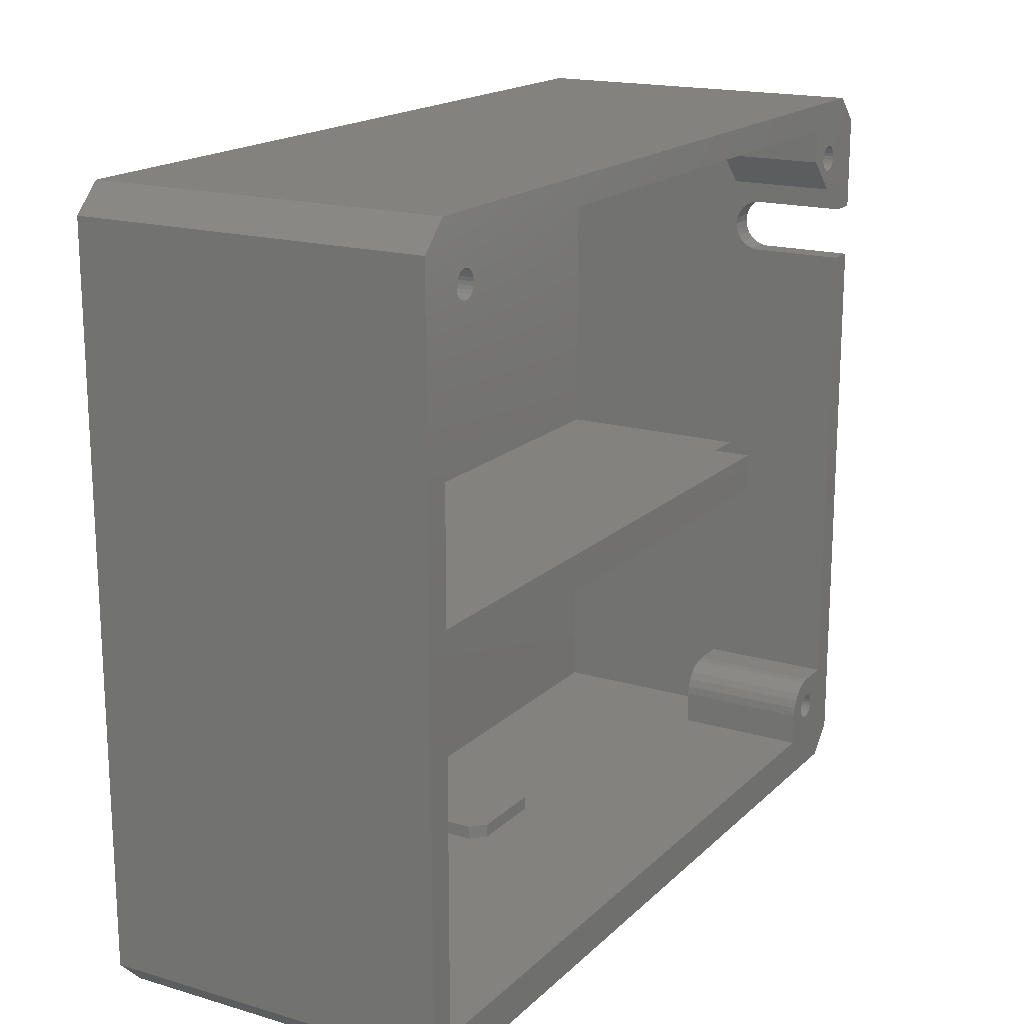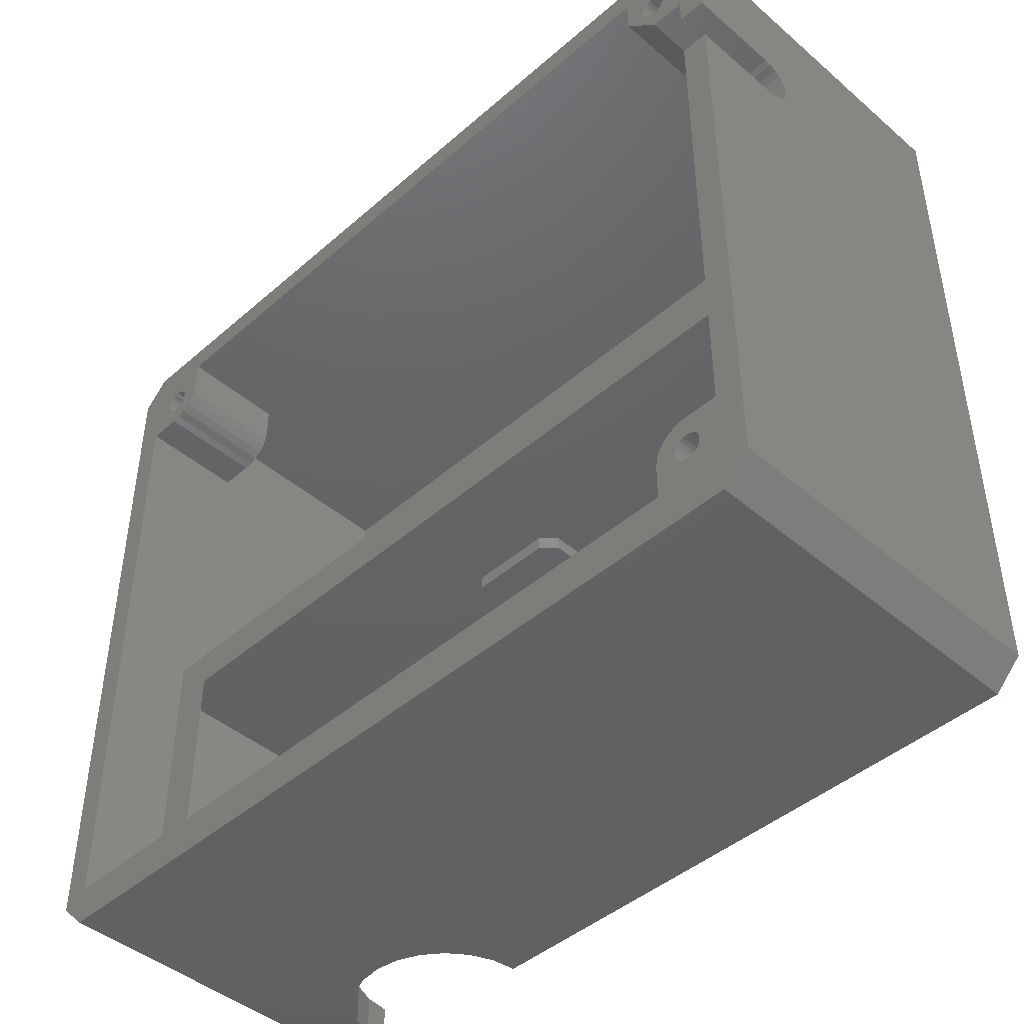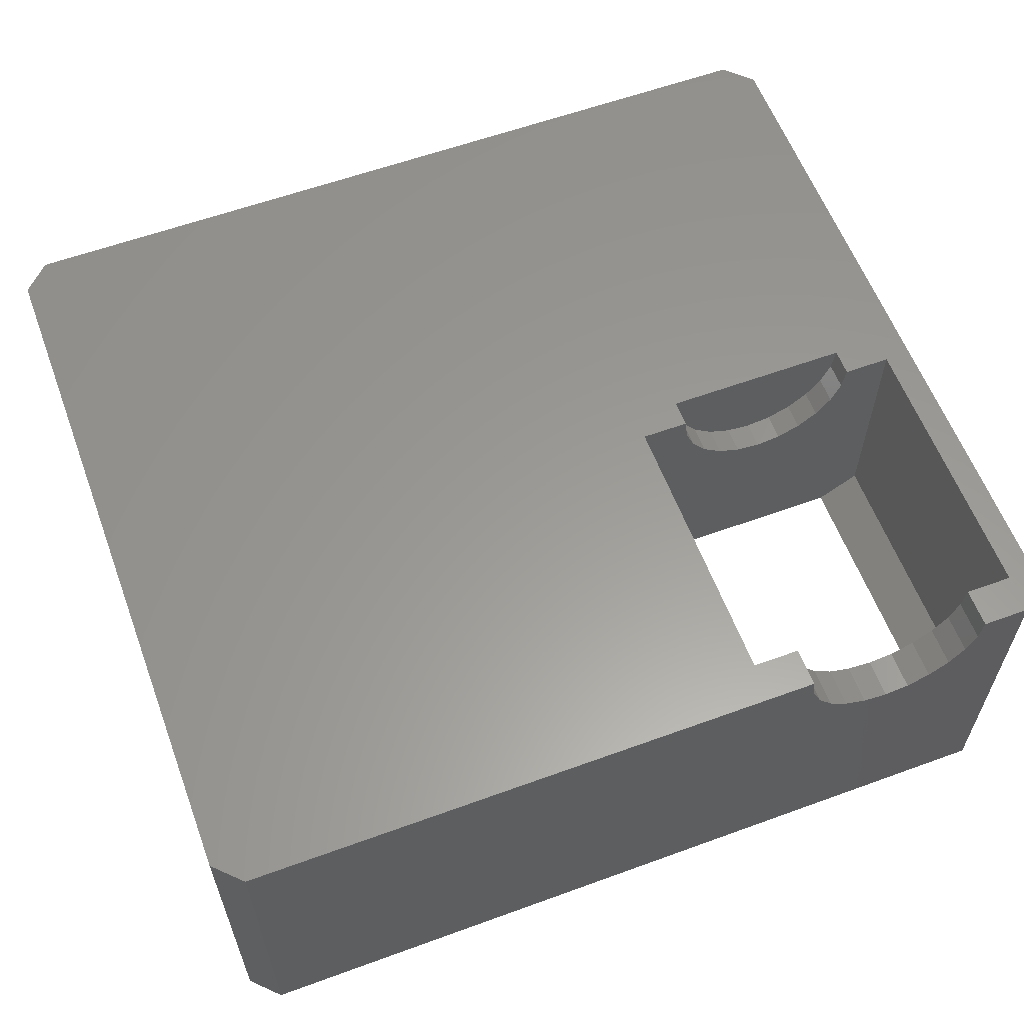
<metadata>
{"format":"stl","ext":"stl","renderer":"f3d","projection":"perspective","resolution":1024,"background":"white","views":[{"elev":17.6,"azim":120.1,"up":"+Y"},{"elev":-44.6,"azim":-134.7,"up":"+Y"},{"elev":59.7,"azim":-20.5,"up":"+Z"}]}
</metadata>
<code>
# stl→obj: 340 verts, 680 faces
v 83.98 207.4 0
v 84.38 206.8 -8
v 84.38 206.8 0
v 83.98 207.4 -8
v 83.73 208 0
v 83.73 208 -8
v 86.15 206.1 0
v 85.5 206.2 -8
v 86.15 206.1 -8
v 85.5 206.2 0
v 84.9 206.4 0
v 84.9 206.4 -8
v 83.65 208.6 0
v 83.65 208.6 -8
v 29.18 161.7 1
v 29.18 161.2 1
v 29.15 161.4 1
v 29.28 161.9 1
v 29.28 160.9 1
v 29.44 162.1 1
v 29.44 160.7 1
v 29.65 162.3 1
v 29.65 160.5 1
v 29.89 162.4 1
v 29.89 160.4 1
v 30.15 162.4 1
v 30.15 160.4 1
v 30.41 162.4 1
v 30.41 160.4 1
v 30.65 160.5 1
v 30.65 162.3 1
v 30.86 162.1 1
v 30.86 160.7 1
v 31.02 161.9 1
v 31.02 160.9 1
v 31.12 161.7 1
v 31.12 161.2 1
v 31.15 161.4 1
v 27.65 206.1 -8
v 27.65 204.1 -1
v 27.65 204.1 -8
v 27.65 200.1 -8
v 27.65 163.9 2
v 27.65 163.9 -8
v 27.65 180.2 1
v 27.65 183.1 1
v 27.65 183.1 16
v 27.65 200.1 -1
v 27.65 200.2 -0.4824
v 27.65 200.4 -7.05e-16
v 27.65 210.1 16
v 27.65 200.7 0.4142
v 27.65 201.1 0.7321
v 27.65 201.6 0.9319
v 27.65 202.1 1
v 27.65 202.6 0.9319
v 27.65 203.1 0.7321
v 27.65 203.5 0.4142
v 27.65 203.8 -2.115e-15
v 27.65 204 -0.4824
v 27.65 206.1 0
v 27.65 210.1 0
v 27.65 158.9 16
v 27.65 158.9 2
v 27.65 180.2 16
v 25.65 211.1 18
v 25.65 158 -8
v 25.65 158 18
v 25.65 200.4 -7.05e-16
v 25.65 200.2 -0.4824
v 25.65 200.1 -1
v 25.65 200.7 0.4142
v 25.65 201.1 0.7321
v 25.65 201.6 0.9319
v 25.65 202.1 1
v 25.65 202.6 0.9319
v 25.65 203.1 0.7321
v 25.65 203.5 0.4142
v 25.65 203.8 -2.115e-15
v 25.65 204 -0.4824
v 25.65 204.1 -1
v 25.65 204.1 -8
v 25.65 211.1 -8
v 25.65 200.1 -8
v 30.41 162.4 -8
v 30.65 162.3 -8
v 31.12 161.2 -8
v 31.15 161.4 -8
v 30.55 183.1 1
v 30.55 180.2 1
v 88.65 180.2 18
v 88.65 158.9 7.05e-16
v 88.65 158.9 18
v 88.65 180.2 7.05e-16
v 54.57 180.2 16
v 54.57 179.2 6.26
v 54.57 179.2 16
v 54.57 180.2 6.26
v 61.57 159.9 5.26
v 55.57 158.9 5.26
v 55.57 159.9 5.26
v 61.57 158.9 5.26
v 61.57 180.2 5.26
v 55.57 179.2 5.26
v 55.57 180.2 5.26
v 61.57 179.2 5.26
v 62.57 180.2 6.26
v 62.57 179.2 16
v 62.57 179.2 6.26
v 62.57 180.2 16
v 71.15 156 18
v 67.65 158.9 18
v 27.65 156 18
v 71.15 158.9 18
v 85.15 182.2 18
v 85.15 180.2 18
v 88.65 156 18
v 85.15 158.9 18
v 85.15 156 18
v 90.65 158 18
v 88.65 213.1 18
v 90.65 211.1 18
v 27.65 213.1 18
v 67.65 180.2 18
v 71.15 182.2 18
v 71.15 180.2 18
v 62.57 159.9 6.26
v 62.57 158.9 16
v 62.57 158.9 6.26
v 62.57 159.9 16
v 32.65 158.9 2
v 54.57 158.9 6.26
v 54.57 158.9 16
v 32.65 158.9 -8
v 88.65 158.9 -2
v 88.65 158.9 -8
v 85.65 158.9 -2
v 79.96 158.9 11.24
v 81.65 158.9 11.94
v 83.1 158.9 13.05
v 78.15 158.9 11
v 84.21 158.9 14.5
v 84.91 158.9 16.19
v 76.34 158.9 11.24
v 74.65 158.9 11.94
v 73.2 158.9 13.05
v 72.09 158.9 14.5
v 67.65 158.9 16
v 71.39 158.9 16.19
v 30.15 163.9 -8
v 30.15 163.9 2
v 29.89 160.4 -8
v 29.65 160.5 -8
v 29.28 161.9 -8
v 29.18 161.7 -8
v 29.44 162.1 -8
v 29.65 162.3 -8
v 29.44 160.7 -8
v 29.15 161.4 -8
v 29.18 161.2 -8
v 29.28 160.9 -8
v 88.65 213.1 -8
v 27.65 213.1 -8
v 88.65 183.1 -2
v 30.55 180.2 -2
v 30.55 183.1 -2
v 85.65 180.2 -2
v 28.65 211.1 16
v 88.65 183.1 16
v 88.65 211.1 16
v 30.8 163.8 2
v 31.4 163.6 -8
v 30.8 163.8 -8
v 31.4 163.6 2
v 90.65 211.1 -8
v 90.65 158 -8
v 32.31 162.7 -8
v 32.56 162.1 2
v 32.56 162.1 -8
v 32.31 162.7 2
v 54.57 159.9 16
v 54.57 159.9 6.26
v 67.65 180.2 16
v 30.86 160.7 -8
v 30.65 160.5 -8
v 29.89 162.4 -8
v 30.15 162.4 -8
v 32.65 161.4 2
v 32.65 161.4 -8
v 31.92 163.2 -8
v 31.92 163.2 2
v 83.65 211.1 0
v 88.65 211.1 0
v 32.65 211.1 0
v 28.65 211.1 0
v 32.65 211.1 -8
v 83.65 211.1 -8
v 79.96 180.2 11.24
v 81.65 180.2 11.94
v 83.1 180.2 13.05
v 78.15 180.2 11
v 84.21 180.2 14.5
v 84.91 180.2 16.19
v 71.39 180.2 16.19
v 72.09 180.2 14.5
v 76.34 180.2 11.24
v 74.65 180.2 11.94
v 73.2 180.2 13.05
v 88.65 156 -8
v 79.96 156 11.24
v 27.65 156 -8
v 81.65 156 11.94
v 83.1 156 13.05
v 78.15 156 11
v 84.21 156 14.5
v 84.91 156 16.19
v 76.34 156 11.24
v 74.65 156 11.94
v 73.2 156 13.05
v 72.09 156 14.5
v 71.39 156 16.19
v 88.65 206.1 0
v 88.65 206.1 -8
v 30.41 160.4 -8
v 31.02 160.9 -8
v 30.15 160.4 -8
v 31.12 161.7 -8
v 31.02 161.9 -8
v 30.86 162.1 -8
v 85.18 208.9 -1
v 85.18 208.4 -1
v 85.15 208.6 -1
v 85.28 209.1 -1
v 85.28 208.1 -1
v 85.44 209.3 -1
v 85.44 207.9 -1
v 85.65 209.5 -1
v 85.65 207.7 -1
v 85.89 209.6 -1
v 85.89 207.6 -1
v 86.15 209.6 -1
v 86.15 207.6 -1
v 86.41 209.6 -1
v 86.41 207.6 -1
v 86.65 209.5 -1
v 86.65 207.7 -1
v 86.86 209.3 -1
v 86.86 207.9 -1
v 87.02 209.1 -1
v 87.02 208.1 -1
v 87.12 208.9 -1
v 87.12 208.4 -1
v 87.15 208.6 -1
v 85.44 209.3 -8
v 85.65 209.5 -8
v 86.15 207.6 -8
v 85.89 207.6 -8
v 85.15 208.6 -8
v 85.18 208.4 -8
v 86.65 209.5 -8
v 86.86 209.3 -8
v 87.02 209.1 -8
v 87.12 208.4 -8
v 87.15 208.6 -8
v 87.02 208.1 -8
v 86.15 209.6 -8
v 86.41 209.6 -8
v 85.89 209.6 -8
v 85.65 207.7 -8
v 85.44 207.9 -8
v 85.28 208.1 -8
v 85.28 209.1 -8
v 85.18 208.9 -8
v 86.86 207.9 -8
v 87.12 208.9 -8
v 86.65 207.7 -8
v 86.41 207.6 -8
v 29.18 208.9 -8
v 29.15 208.6 -8
v 29.28 209.1 -8
v 29.44 209.3 -8
v 29.65 209.5 -8
v 29.89 209.6 -8
v 30.15 209.6 -8
v 30.41 209.6 -8
v 30.65 209.5 -8
v 30.86 209.3 -8
v 31.02 209.1 -8
v 31.12 208.9 -8
v 31.15 208.6 -8
v 29.18 208.4 -8
v 29.28 208.1 -8
v 30.15 206.1 -8
v 29.44 207.9 -8
v 29.65 207.7 -8
v 29.89 207.6 -8
v 30.15 207.6 -8
v 30.41 207.6 -8
v 30.65 207.7 -8
v 32.65 208.6 -8
v 30.86 207.9 -8
v 31.02 208.1 -8
v 31.12 208.4 -8
v 79.96 182.2 11.24
v 76.34 182.2 11.24
v 78.15 182.2 11
v 81.65 182.2 11.94
v 74.65 182.2 11.94
v 83.1 182.2 13.05
v 73.2 182.2 13.05
v 84.21 182.2 14.5
v 72.09 182.2 14.5
v 84.91 182.2 16.19
v 71.39 182.2 16.19
v 30.15 206.1 0
v 32.65 208.6 0
v 29.18 208.9 -3
v 29.18 208.4 -3
v 29.15 208.6 -3
v 29.28 209.1 -3
v 29.28 208.1 -3
v 29.44 209.3 -3
v 29.44 207.9 -3
v 29.65 209.5 -3
v 29.65 207.7 -3
v 29.89 209.6 -3
v 29.89 207.6 -3
v 30.15 209.6 -3
v 30.15 207.6 -3
v 30.41 209.6 -3
v 30.41 207.6 -3
v 30.65 209.5 -3
v 30.65 207.7 -3
v 30.86 209.3 -3
v 30.86 207.9 -3
v 31.02 209.1 -3
v 31.02 208.1 -3
v 31.12 208.9 -3
v 31.12 208.4 -3
v 31.15 208.6 -3
f 1 2 3
f 2 1 4
f 5 4 1
f 4 5 6
f 7 8 9
f 8 7 10
f 11 2 12
f 2 11 3
f 13 6 5
f 6 13 14
f 10 12 8
f 12 10 11
f 15 16 17
f 16 15 18
f 16 18 19
f 19 18 20
f 19 20 21
f 21 20 22
f 21 22 23
f 23 22 24
f 23 24 25
f 25 24 26
f 25 26 27
f 27 26 28
f 27 28 29
f 29 28 30
f 30 28 31
f 30 31 32
f 30 32 33
f 33 32 34
f 33 34 35
f 35 34 36
f 35 36 37
f 37 36 38
f 39 40 41
f 42 43 44
f 43 42 45
f 45 42 46
f 46 42 47
f 47 42 48
f 47 48 49
f 47 49 50
f 47 50 51
f 51 50 52
f 51 52 53
f 51 53 54
f 51 54 55
f 51 55 56
f 51 56 57
f 51 57 58
f 51 58 59
f 51 59 60
f 51 60 40
f 51 40 61
f 61 40 39
f 51 61 62
f 43 63 64
f 63 43 65
f 65 43 45
f 66 67 68
f 67 66 69
f 67 69 70
f 67 70 71
f 69 66 72
f 72 66 73
f 73 66 74
f 74 66 75
f 75 66 76
f 76 66 77
f 77 66 78
f 78 66 79
f 79 66 80
f 80 66 81
f 81 66 82
f 82 66 83
f 84 67 71
f 31 85 86
f 85 31 28
f 38 87 37
f 87 38 88
f 89 45 46
f 45 89 90
f 91 92 93
f 92 91 94
f 95 96 97
f 96 95 98
f 99 100 101
f 100 99 102
f 103 104 105
f 104 103 106
f 107 108 109
f 108 107 110
f 111 112 113
f 112 111 114
f 91 115 116
f 117 118 119
f 118 117 93
f 93 117 120
f 93 120 91
f 91 120 121
f 121 120 122
f 113 66 68
f 66 113 123
f 123 113 121
f 121 113 124
f 124 113 112
f 121 124 125
f 125 124 126
f 121 125 115
f 121 115 91
f 127 128 129
f 128 127 130
f 63 131 64
f 131 63 100
f 100 63 132
f 132 63 133
f 134 135 136
f 135 134 137
f 137 134 131
f 137 131 92
f 92 131 102
f 92 102 138
f 92 138 139
f 92 139 140
f 92 140 93
f 102 131 100
f 138 102 129
f 138 129 141
f 93 140 142
f 93 142 143
f 93 143 118
f 129 144 141
f 144 129 128
f 144 128 145
f 145 128 146
f 146 128 147
f 147 128 148
f 148 149 147
f 149 148 112
f 149 112 114
f 43 150 44
f 150 43 151
f 109 104 106
f 104 109 96
f 96 109 108
f 96 108 97
f 23 152 153
f 152 23 25
f 154 15 155
f 15 154 18
f 22 156 157
f 156 22 20
f 21 153 158
f 153 21 23
f 159 16 160
f 16 159 17
f 160 19 161
f 19 160 16
f 155 17 159
f 17 155 15
f 123 162 163
f 162 123 121
f 164 165 166
f 165 164 167
f 167 164 137
f 137 164 135
f 168 47 51
f 47 168 169
f 169 168 170
f 171 172 173
f 172 171 174
f 175 120 176
f 120 175 122
f 151 173 150
f 173 151 171
f 177 178 179
f 178 177 180
f 181 132 133
f 132 181 182
f 98 104 96
f 104 98 105
f 103 109 106
f 109 103 107
f 183 108 110
f 108 183 130
f 130 183 128
f 128 183 148
f 108 181 97
f 181 108 130
f 95 63 65
f 63 95 133
f 133 95 97
f 133 97 181
f 30 184 185
f 184 30 33
f 24 157 186
f 157 24 22
f 26 186 187
f 186 26 24
f 179 188 189
f 188 179 178
f 174 190 172
f 190 174 191
f 190 180 177
f 180 190 191
f 156 18 154
f 18 156 20
f 161 21 158
f 21 161 19
f 183 112 148
f 112 183 124
f 170 192 193
f 192 170 194
f 194 170 195
f 195 170 168
f 192 196 197
f 196 192 194
f 182 99 101
f 99 182 127
f 127 182 181
f 127 181 130
f 189 131 134
f 131 189 188
f 99 129 102
f 129 99 127
f 89 165 90
f 165 89 166
f 94 165 167
f 165 94 90
f 90 94 103
f 103 94 198
f 198 94 199
f 199 94 200
f 200 94 91
f 90 103 45
f 103 198 107
f 107 198 201
f 200 91 202
f 202 91 203
f 203 91 116
f 204 183 205
f 183 204 124
f 124 204 126
f 107 206 110
f 206 107 201
f 110 206 207
f 110 207 208
f 110 208 205
f 110 205 183
f 45 105 65
f 105 45 103
f 65 105 98
f 65 98 95
f 131 43 64
f 43 131 151
f 151 131 171
f 171 131 174
f 174 131 191
f 191 131 180
f 180 131 178
f 178 131 188
f 209 210 211
f 210 209 212
f 212 209 213
f 213 209 117
f 211 210 214
f 213 117 215
f 215 117 216
f 216 117 119
f 211 217 113
f 217 211 214
f 113 217 218
f 113 218 219
f 113 219 220
f 113 220 221
f 113 221 111
f 170 164 169
f 164 170 222
f 222 170 193
f 164 136 135
f 136 164 223
f 223 164 222
f 29 185 224
f 185 29 30
f 37 225 35
f 225 37 87
f 27 224 226
f 224 27 29
f 34 227 36
f 227 34 228
f 25 226 152
f 226 25 27
f 182 100 132
f 100 182 101
f 32 86 229
f 86 32 31
f 32 228 34
f 228 32 229
f 35 184 33
f 184 35 225
f 36 88 38
f 88 36 227
f 28 187 85
f 187 28 26
f 230 231 232
f 231 230 233
f 231 233 234
f 234 233 235
f 234 235 236
f 236 235 237
f 236 237 238
f 238 237 239
f 238 239 240
f 240 239 241
f 240 241 242
f 242 241 243
f 242 243 244
f 244 243 245
f 244 245 246
f 246 245 247
f 246 247 248
f 248 247 249
f 248 249 250
f 250 249 251
f 250 251 252
f 252 251 253
f 237 254 255
f 254 237 235
f 240 256 257
f 256 240 242
f 258 231 259
f 231 258 232
f 247 260 261
f 260 247 245
f 247 262 249
f 262 247 261
f 253 263 252
f 263 253 264
f 252 265 250
f 265 252 263
f 243 266 267
f 266 243 241
f 241 268 266
f 268 241 239
f 236 269 270
f 269 236 238
f 259 234 271
f 234 259 231
f 272 230 273
f 230 272 233
f 254 233 272
f 233 254 235
f 238 257 269
f 257 238 240
f 250 274 248
f 274 250 265
f 249 275 251
f 275 249 262
f 271 236 270
f 236 271 234
f 239 255 268
f 255 239 237
f 251 264 253
f 264 251 275
f 244 276 277
f 276 244 246
f 245 267 260
f 267 245 243
f 246 274 276
f 274 246 248
f 273 232 258
f 232 273 230
f 242 277 256
f 277 242 244
f 13 193 192
f 193 13 5
f 193 5 1
f 193 1 3
f 193 3 11
f 193 11 10
f 193 10 7
f 193 7 222
f 222 9 223
f 9 222 7
f 192 14 13
f 14 192 197
f 71 42 84
f 42 71 48
f 40 82 41
f 82 40 81
f 70 48 71
f 48 70 49
f 69 49 70
f 49 69 50
f 72 50 69
f 50 72 52
f 53 72 73
f 72 53 52
f 54 73 74
f 73 54 53
f 55 74 75
f 74 55 54
f 56 75 76
f 75 56 55
f 57 76 77
f 76 57 56
f 58 77 78
f 77 58 57
f 58 79 59
f 79 58 78
f 59 80 60
f 80 59 79
f 60 81 40
f 81 60 80
f 92 167 137
f 167 92 94
f 163 278 279
f 278 163 280
f 280 163 281
f 281 163 282
f 282 163 196
f 196 163 162
f 282 196 283
f 283 196 284
f 284 196 285
f 285 196 286
f 286 196 287
f 287 196 288
f 288 196 289
f 289 196 290
f 196 162 197
f 197 162 14
f 14 162 6
f 6 162 254
f 6 254 272
f 6 272 4
f 4 272 273
f 4 273 2
f 2 273 258
f 2 258 12
f 254 162 255
f 255 162 268
f 268 162 266
f 266 162 267
f 267 162 260
f 260 162 261
f 261 162 262
f 262 162 275
f 275 162 264
f 12 259 8
f 259 12 258
f 8 259 271
f 8 271 270
f 8 270 269
f 8 269 9
f 9 269 257
f 9 257 256
f 9 256 277
f 9 277 223
f 223 277 276
f 223 276 274
f 223 274 265
f 223 265 263
f 223 263 264
f 223 264 162
f 223 162 175
f 223 175 136
f 136 175 209
f 209 175 176
f 211 134 209
f 134 211 153
f 153 211 158
f 158 211 161
f 161 211 160
f 160 211 159
f 134 153 152
f 134 152 226
f 134 226 224
f 134 224 185
f 134 185 184
f 134 184 225
f 134 225 87
f 134 87 88
f 134 88 172
f 134 172 190
f 134 190 177
f 134 177 179
f 134 179 189
f 209 134 136
f 84 211 67
f 211 84 44
f 44 84 42
f 211 44 155
f 155 44 154
f 154 44 150
f 211 155 159
f 154 150 156
f 156 150 157
f 157 150 186
f 186 150 187
f 187 150 173
f 187 173 85
f 85 173 86
f 86 173 229
f 229 173 172
f 229 172 228
f 228 172 227
f 227 172 88
f 163 82 83
f 82 163 39
f 39 163 291
f 39 291 292
f 39 292 293
f 291 163 279
f 293 292 294
f 293 294 295
f 293 295 296
f 293 296 297
f 293 297 298
f 293 298 299
f 293 299 300
f 300 299 301
f 300 301 302
f 300 302 303
f 300 303 290
f 300 290 196
f 41 82 39
f 176 117 209
f 117 176 120
f 162 122 175
f 122 162 121
f 123 83 66
f 83 123 163
f 113 67 211
f 67 113 68
f 47 89 46
f 166 169 164
f 169 166 89
f 169 89 47
f 304 305 306
f 305 304 307
f 305 307 308
f 308 307 309
f 308 309 310
f 310 309 311
f 310 311 312
f 312 311 313
f 312 313 314
f 314 313 115
f 314 115 125
f 314 126 204
f 126 314 125
f 312 204 205
f 204 312 314
f 310 205 208
f 205 310 312
f 207 310 208
f 310 207 308
f 206 308 207
f 308 206 305
f 201 305 206
f 305 201 306
f 198 306 201
f 306 198 304
f 199 304 198
f 304 199 307
f 200 307 199
f 307 200 309
f 311 200 202
f 200 311 309
f 313 202 203
f 202 313 311
f 115 203 116
f 203 115 313
f 118 216 119
f 216 118 143
f 143 215 216
f 215 143 142
f 142 213 215
f 213 142 140
f 213 139 212
f 139 213 140
f 212 138 210
f 138 212 139
f 210 141 214
f 141 210 138
f 214 144 217
f 144 214 141
f 217 145 218
f 145 217 144
f 218 146 219
f 146 218 145
f 146 220 219
f 220 146 147
f 147 221 220
f 221 147 149
f 149 111 221
f 111 149 114
f 315 62 61
f 62 315 195
f 195 315 194
f 194 315 316
f 196 316 300
f 316 196 194
f 168 62 195
f 62 168 51
f 315 39 293
f 39 315 61
f 300 315 293
f 315 300 316
f 317 318 319
f 318 317 320
f 318 320 321
f 321 320 322
f 321 322 323
f 323 322 324
f 323 324 325
f 325 324 326
f 325 326 327
f 327 326 328
f 327 328 329
f 329 328 330
f 329 330 331
f 331 330 332
f 331 332 333
f 333 332 334
f 333 334 335
f 335 334 336
f 335 336 337
f 337 336 338
f 337 338 339
f 339 338 340
f 334 286 287
f 286 334 332
f 334 288 336
f 288 334 287
f 336 289 338
f 289 336 288
f 338 290 340
f 290 338 289
f 340 303 339
f 303 340 290
f 339 302 337
f 302 339 303
f 337 301 335
f 301 337 302
f 333 301 299
f 301 333 335
f 331 299 298
f 299 331 333
f 329 298 297
f 298 329 331
f 327 297 296
f 297 327 329
f 325 296 295
f 296 325 327
f 323 295 294
f 295 323 325
f 292 323 294
f 323 292 321
f 291 321 292
f 321 291 318
f 279 318 291
f 318 279 319
f 278 319 279
f 319 278 317
f 280 317 278
f 317 280 320
f 281 320 280
f 320 281 322
f 324 281 282
f 281 324 322
f 326 282 283
f 282 326 324
f 328 283 284
f 283 328 326
f 330 284 285
f 284 330 328
f 332 285 286
f 285 332 330

</code>
